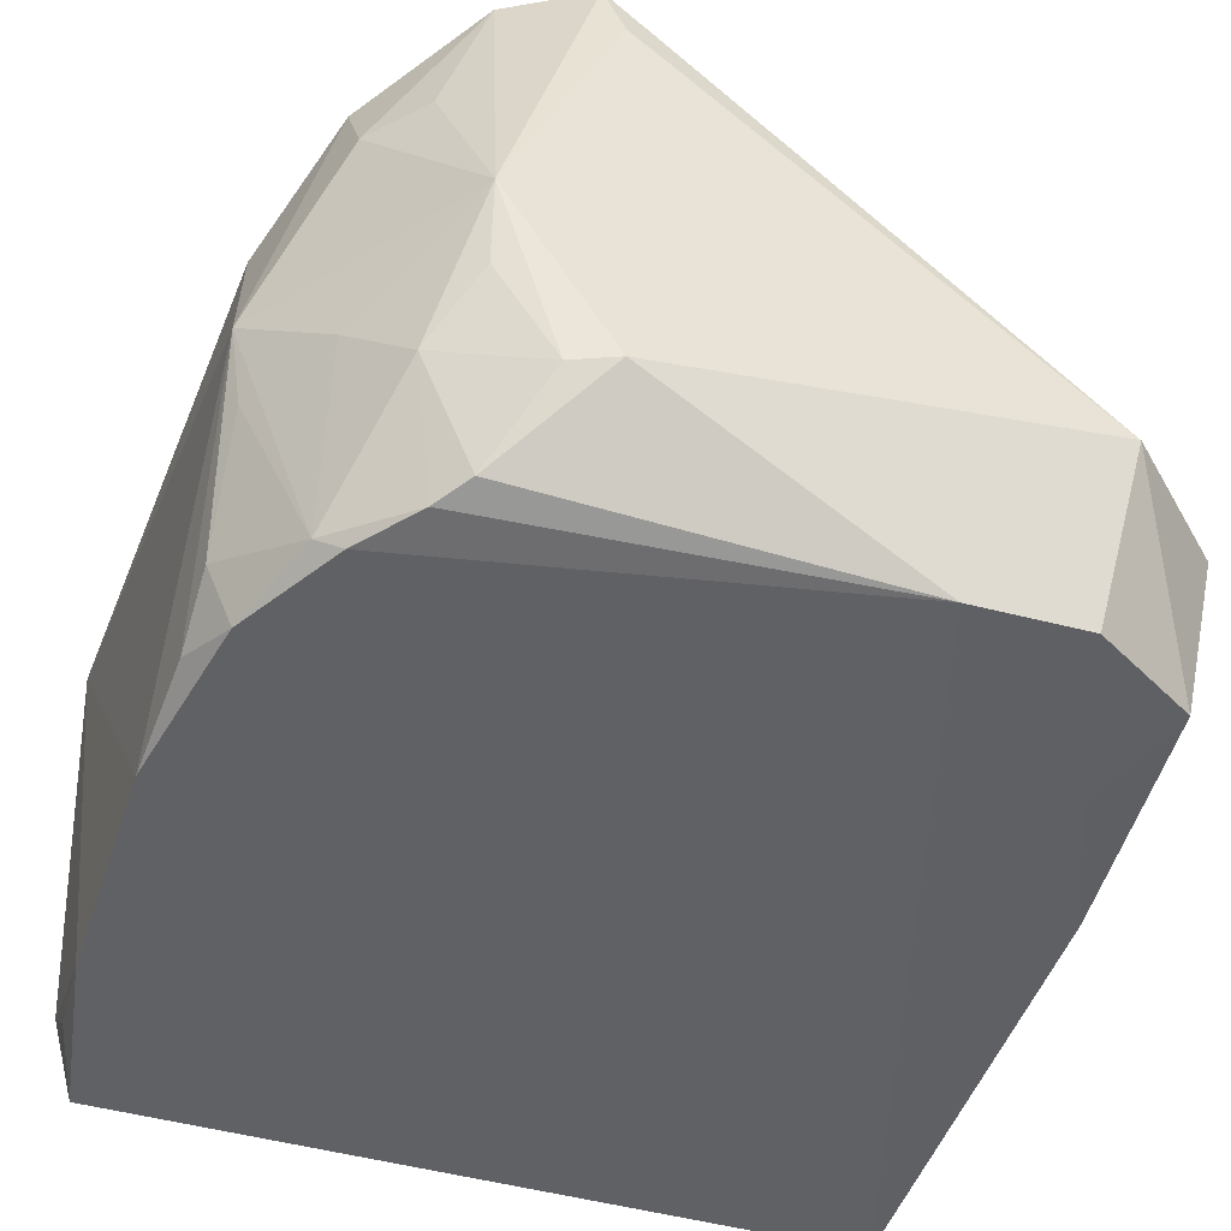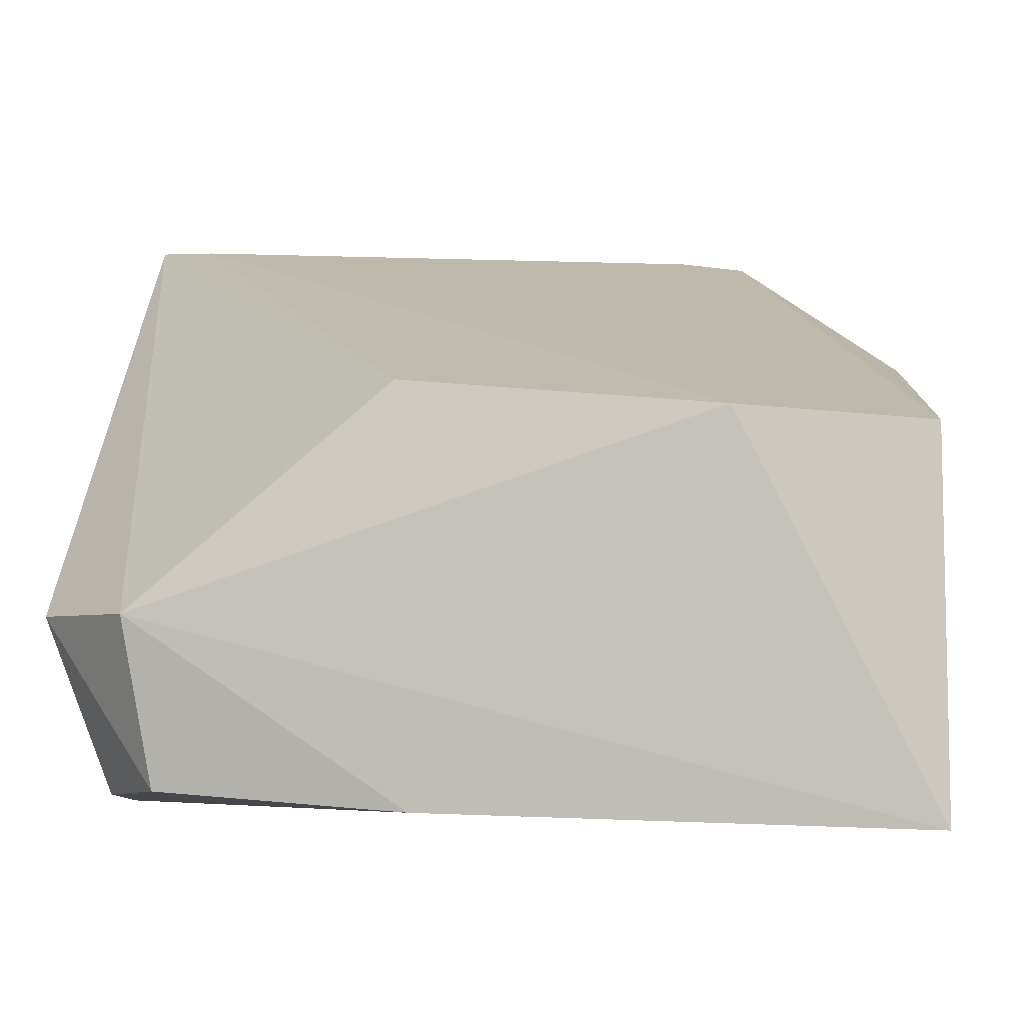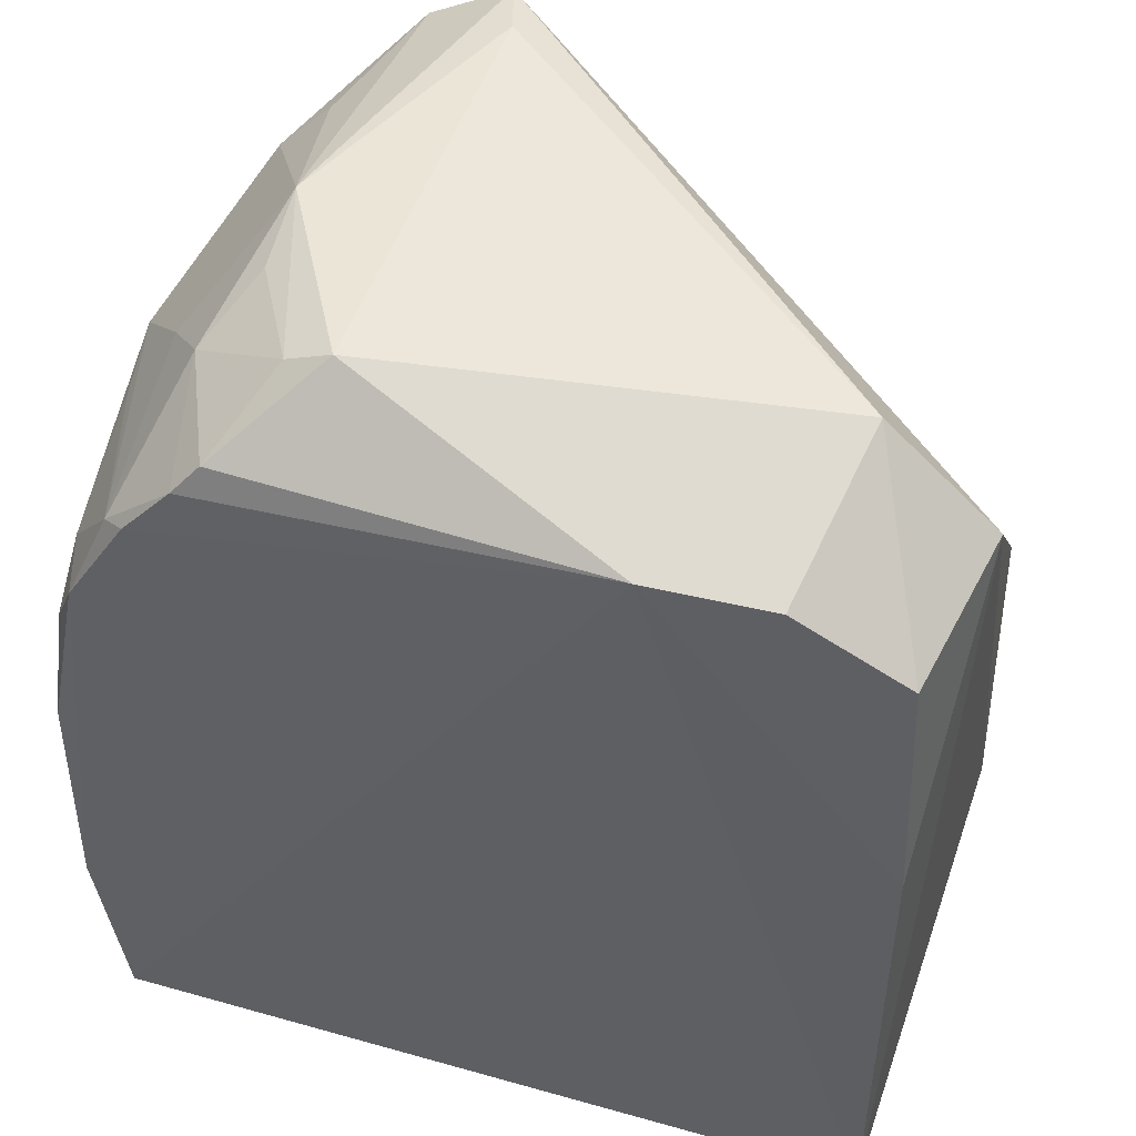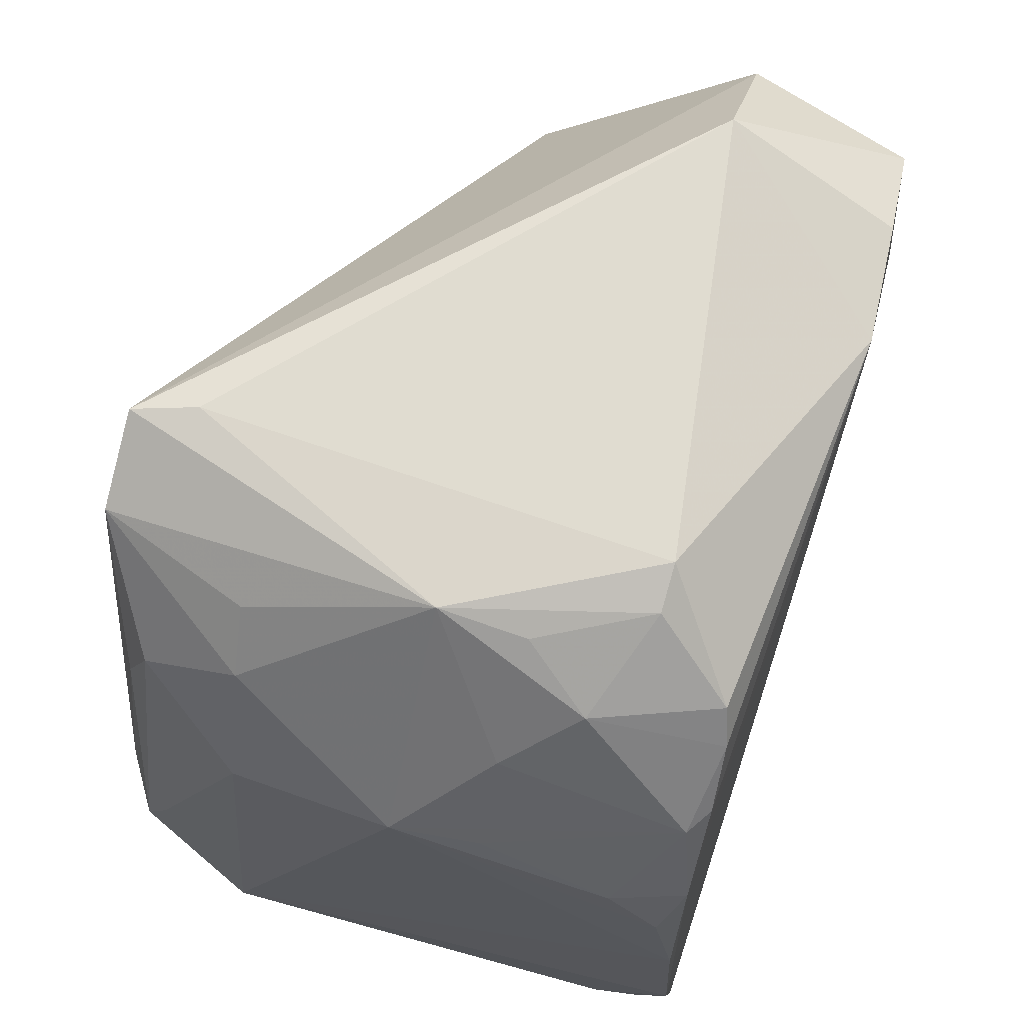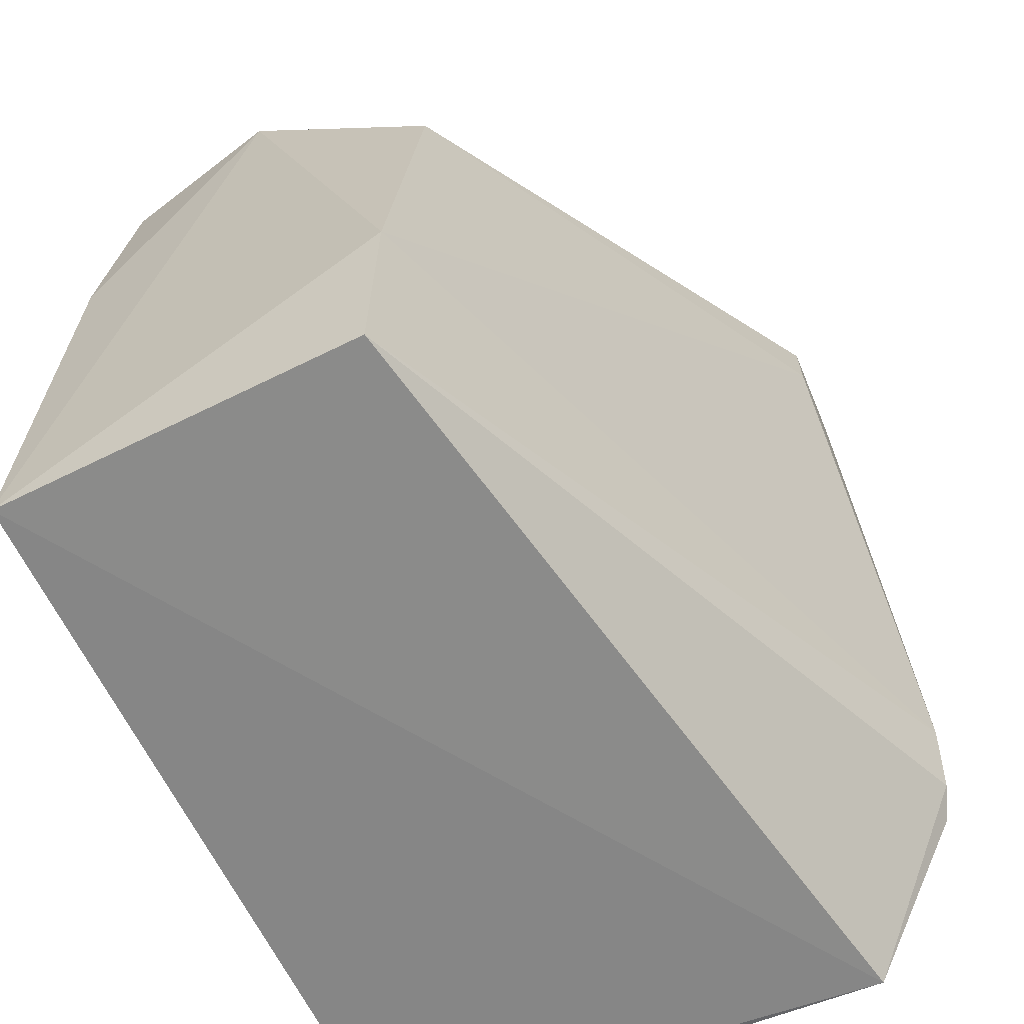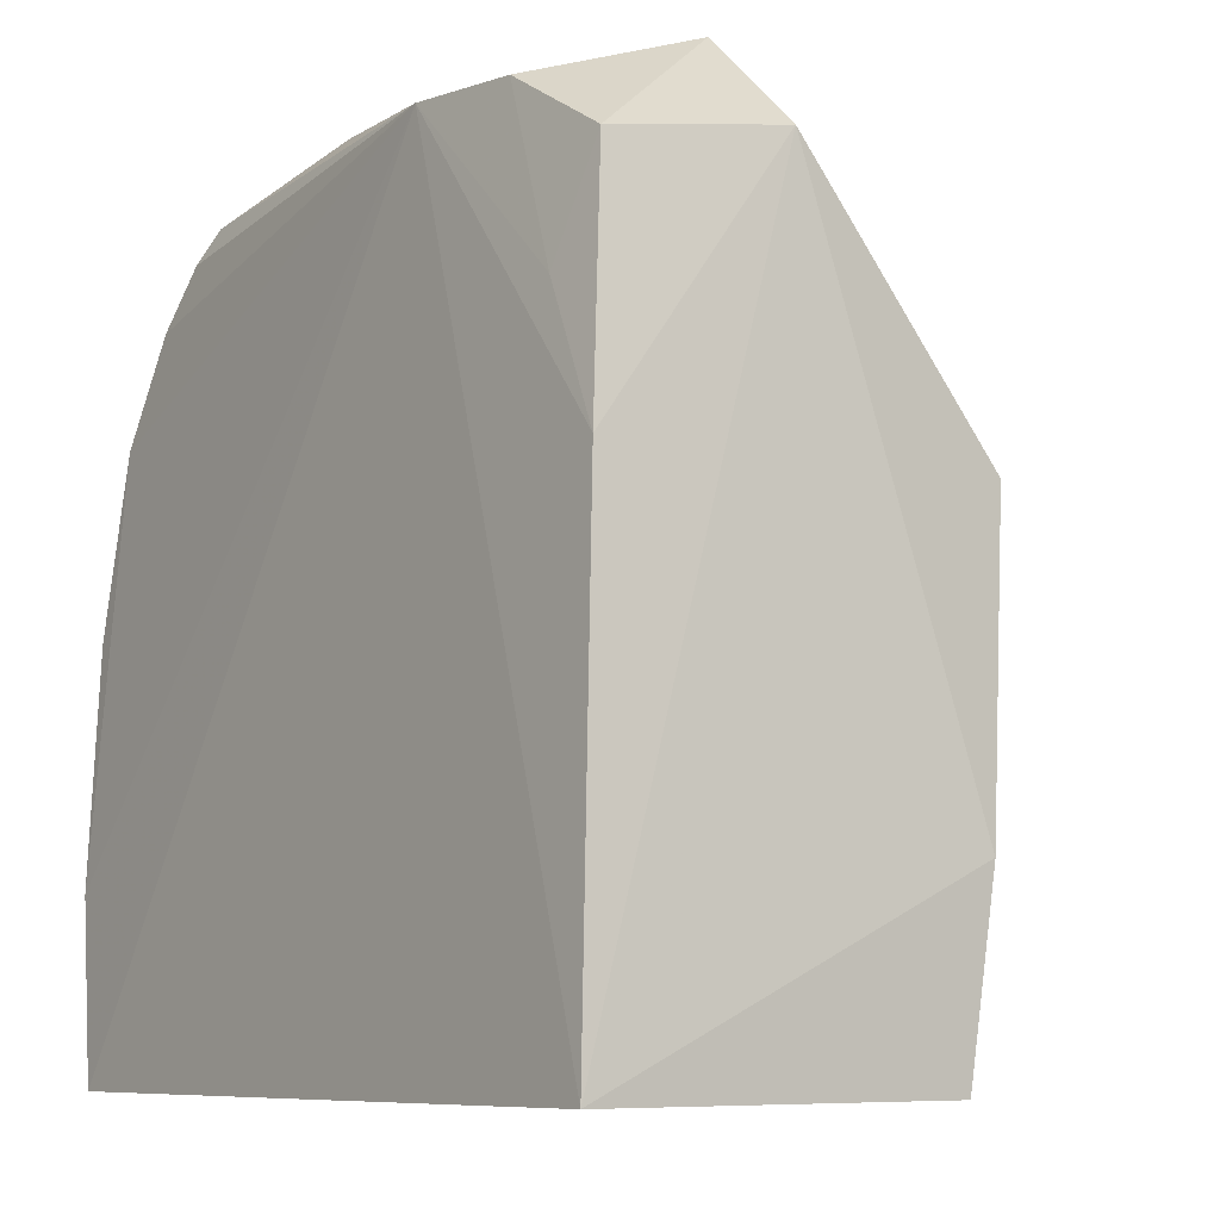
<metadata>
{"format":"obj","ext":"obj","renderer":"f3d","projection":"perspective","resolution":1024,"background":"white","views":[{"elev":-46.0,"azim":161.7,"up":"+Z"},{"elev":-3.4,"azim":-83.7,"up":"+Z"},{"elev":49.5,"azim":-162.3,"up":"+Y"},{"elev":71.5,"azim":108.8,"up":"+Y"},{"elev":-63.2,"azim":-64.1,"up":"+Y"},{"elev":-9.1,"azim":-125.6,"up":"+Y"}]}
</metadata>
<code>
v 0.03014 0.1334 0.04537
v 0.043 0.07625 0.03732
v 0.03905 0.1187 0.002428
v -0.005625 0.1324 0.00304
v -0.01487 0.07622 0.02752
v 0.02306 0.1375 0.00958
v 0.04182 0.1225 0.02246
v 0.03902 0.08961 0.04571
v -0.01516 0.1112 0.03048
v 0.03945 0.07661 0.0008531
v 0.02944 0.132 0.003781
v -0.007784 0.1365 0.01526
v 0.03712 0.126 0.04099
v -0.01442 0.1104 0.002486
v 0.0244 0.1327 0.04561
v -0.01463 0.07584 0.001622
v 0.0416 0.0893 0.001286
v 0.002867 0.1329 0.002149
v 0.0331 0.1326 0.01198
v 0.02284 0.1372 0.04122
v 0.03684 0.1292 0.0344
v 0.03649 0.1187 0.04342
v 0.04085 0.08823 0.04483
v -0.01341 0.1275 0.003698
v 0.03784 0.09464 0.04619
v -0.01611 0.08946 0.02858
v 0.04157 0.106 0.002054
v 0.0412 0.07681 0.006814
v 0.03467 0.126 0.002668
v -0.01015 0.1199 0.002642
v 0.03638 0.1251 0.003795
v 0.02614 0.1364 0.009449
v 0.02421 0.1366 0.04556
v 0.03047 0.1371 0.02267
v 0.04101 0.1184 0.0342
v -0.01557 0.1292 0.01531
v 0.04103 0.1143 0.00375
v 0.04108 0.08121 0.003157
v 0.03128 0.1299 0.003039
v 0.03674 0.1286 0.0166
v 0.04085 0.1182 0.007382
v 0.03325 0.1327 0.03498
v 0.03022 0.1359 0.01674
v 0.04105 0.09282 0.04273
v 0.04081 0.1221 0.01652
f 8 5 2
f 16 10 2
f 16 2 5
f 18 6 11
f 18 12 6
f 18 4 12
f 18 3 17
f 18 17 10
f 18 16 14
f 18 10 16
f 20 6 12
f 21 13 7
f 21 1 13
f 22 13 1
f 23 8 2
f 23 13 22
f 24 12 4
f 25 8 23
f 25 23 22
f 25 22 1
f 25 5 8
f 26 15 9
f 26 25 15
f 26 5 25
f 26 16 5
f 27 7 2
f 27 2 17
f 27 17 3
f 28 17 2
f 28 2 10
f 29 3 18
f 30 18 14
f 30 4 18
f 30 24 4
f 30 14 24
f 31 3 29
f 32 19 11
f 32 11 6
f 33 25 1
f 33 15 25
f 33 9 15
f 33 20 12
f 34 33 1
f 34 32 6
f 34 6 20
f 34 20 33
f 34 21 7
f 35 2 7
f 35 7 13
f 35 13 23
f 36 24 14
f 36 12 24
f 36 33 12
f 36 9 33
f 36 26 9
f 36 14 16
f 36 16 26
f 37 27 3
f 37 7 27
f 38 28 10
f 38 10 17
f 38 17 28
f 39 29 18
f 39 18 11
f 39 31 29
f 39 11 19
f 39 19 31
f 40 31 19
f 40 7 31
f 40 34 7
f 40 19 34
f 41 3 31
f 41 37 3
f 41 7 37
f 42 34 1
f 42 1 21
f 42 21 34
f 43 34 19
f 43 19 32
f 43 32 34
f 44 35 23
f 44 23 2
f 44 2 35
f 45 41 31
f 45 31 7
f 45 7 41

</code>
